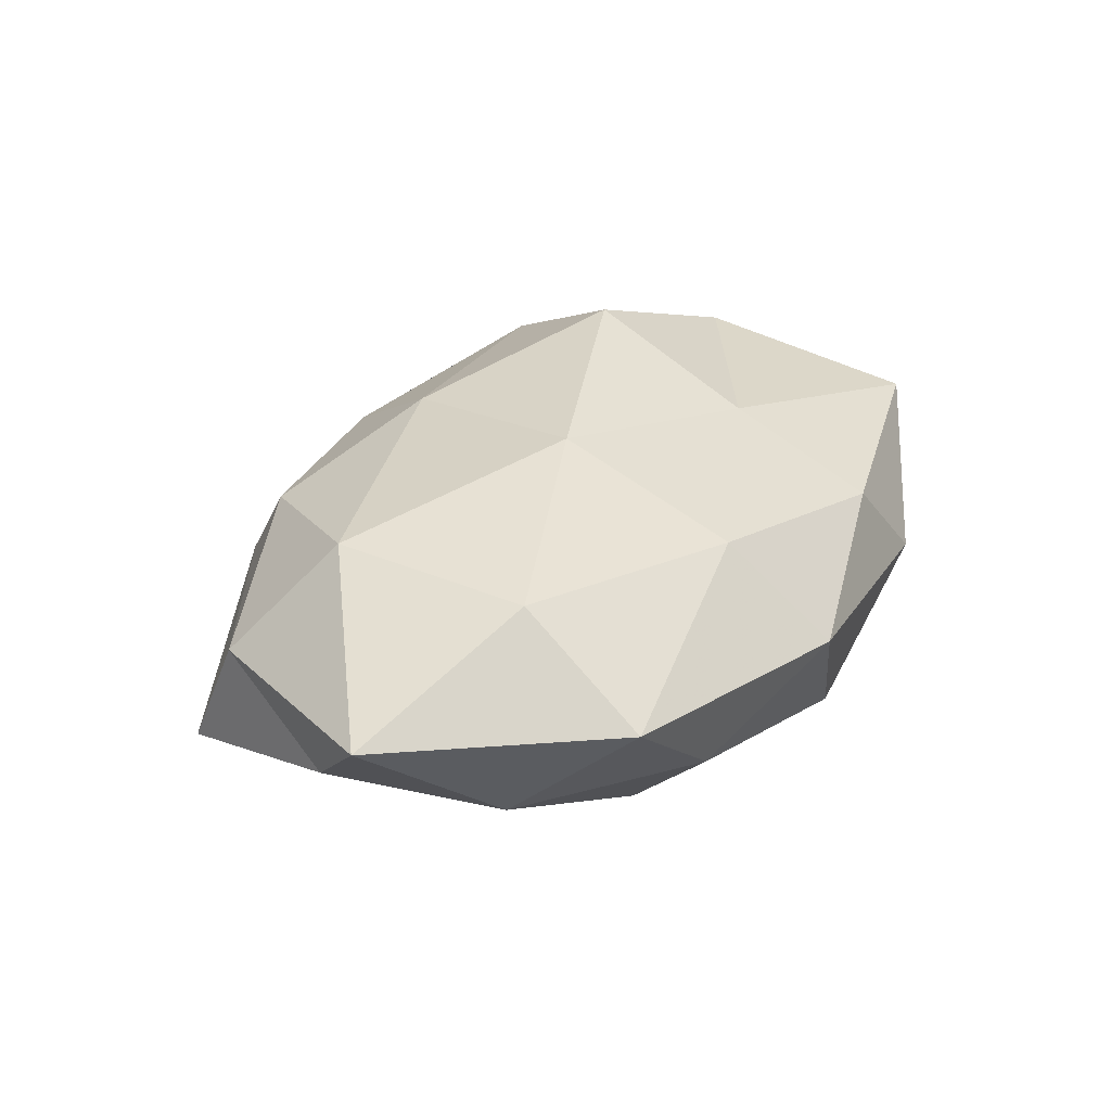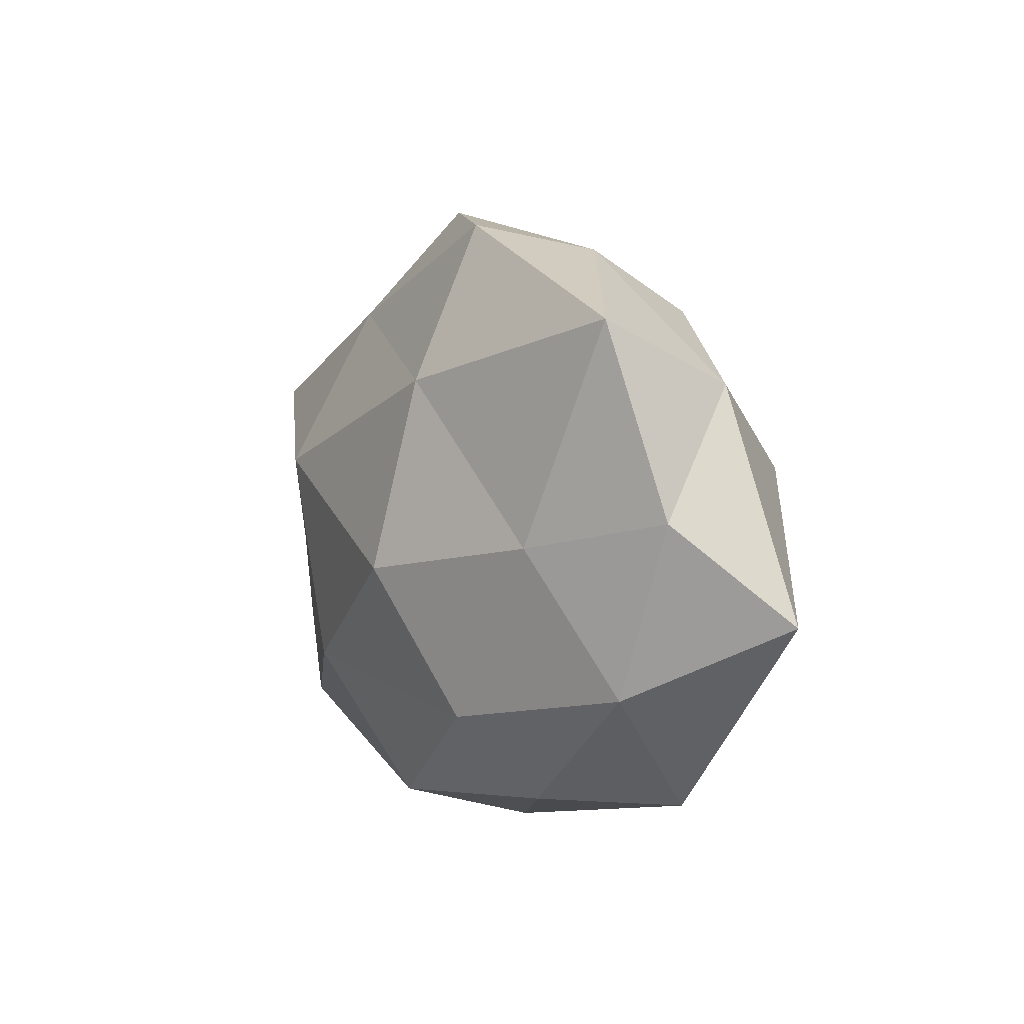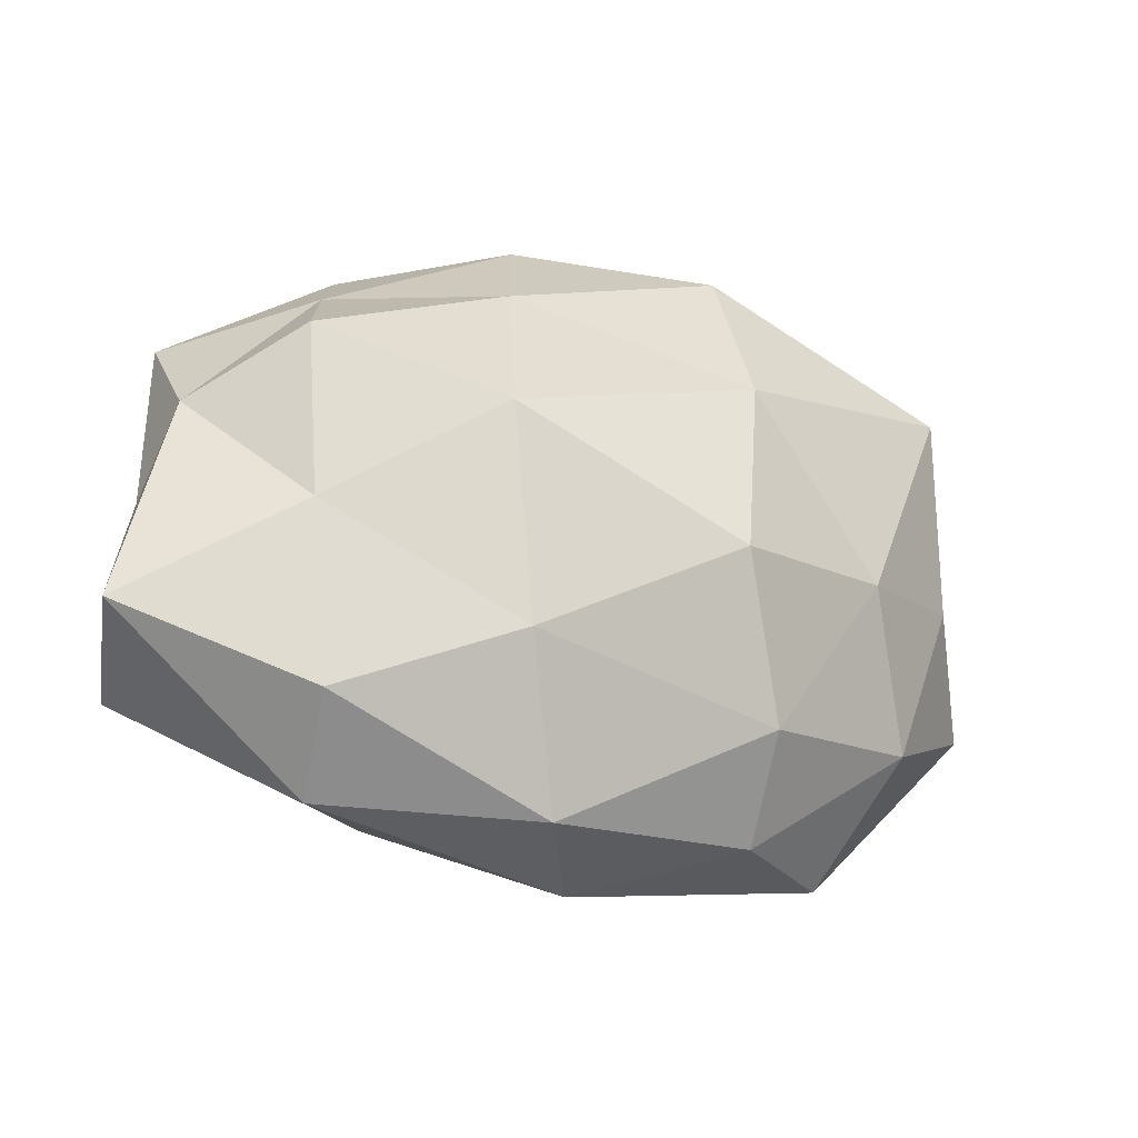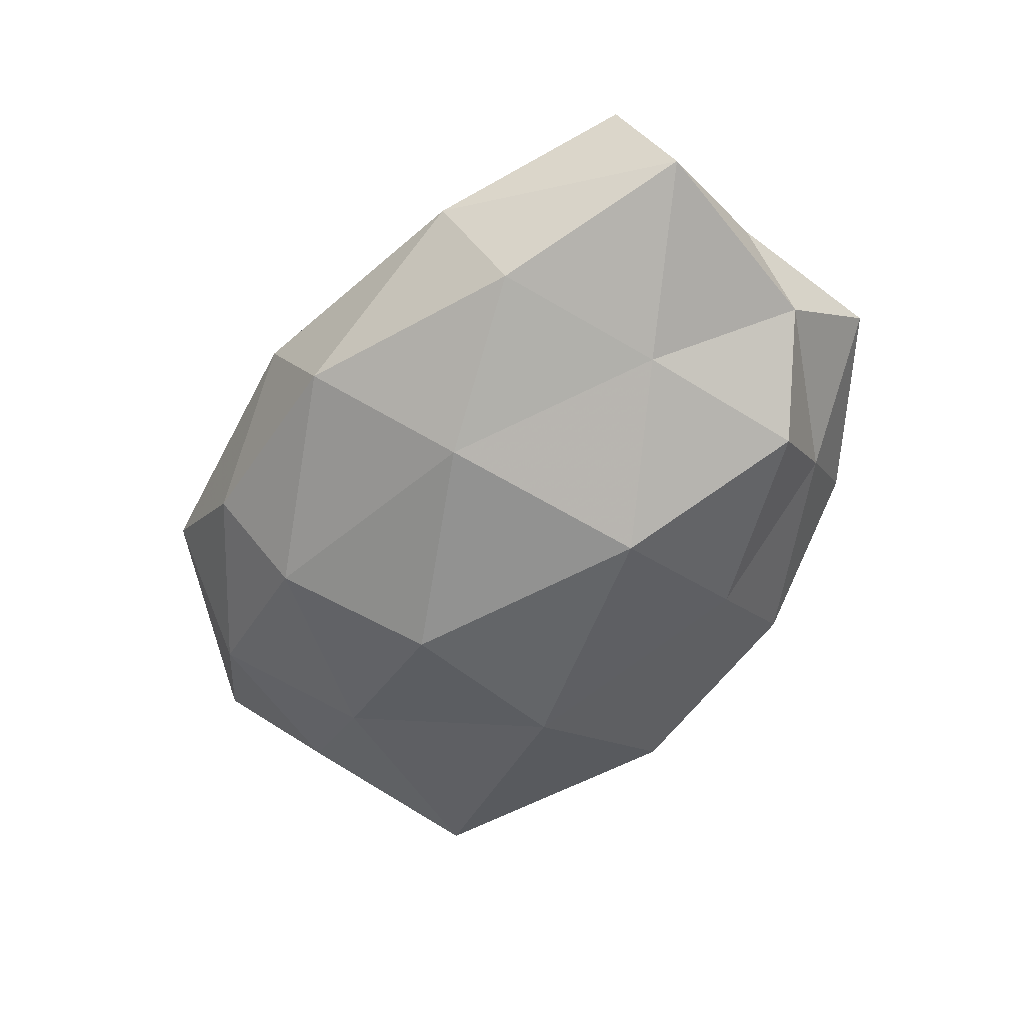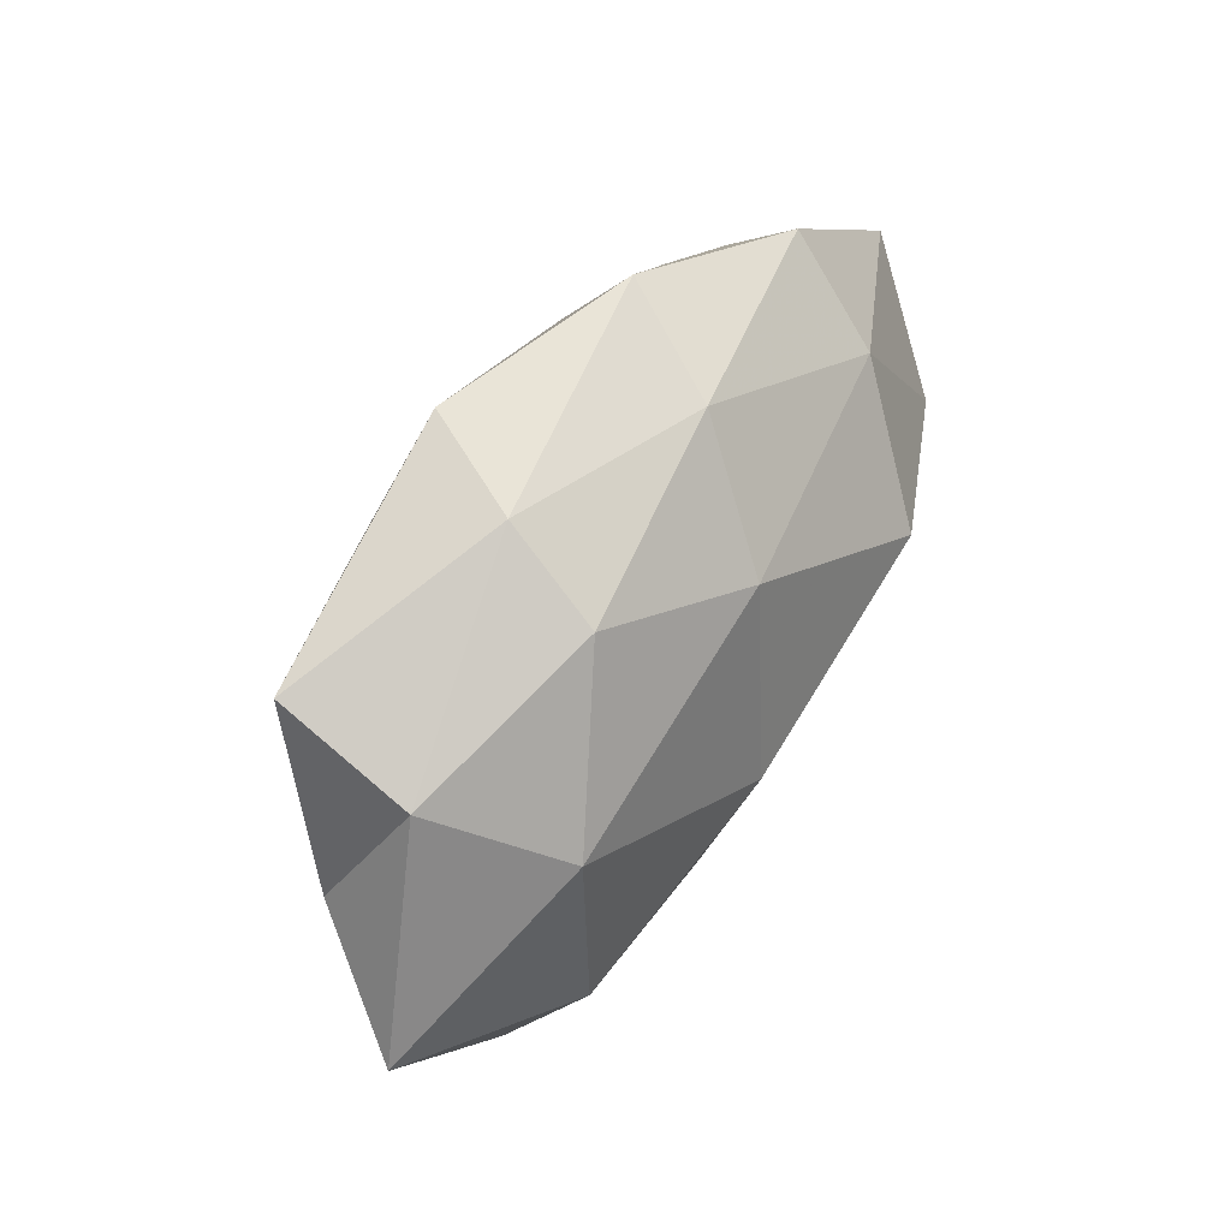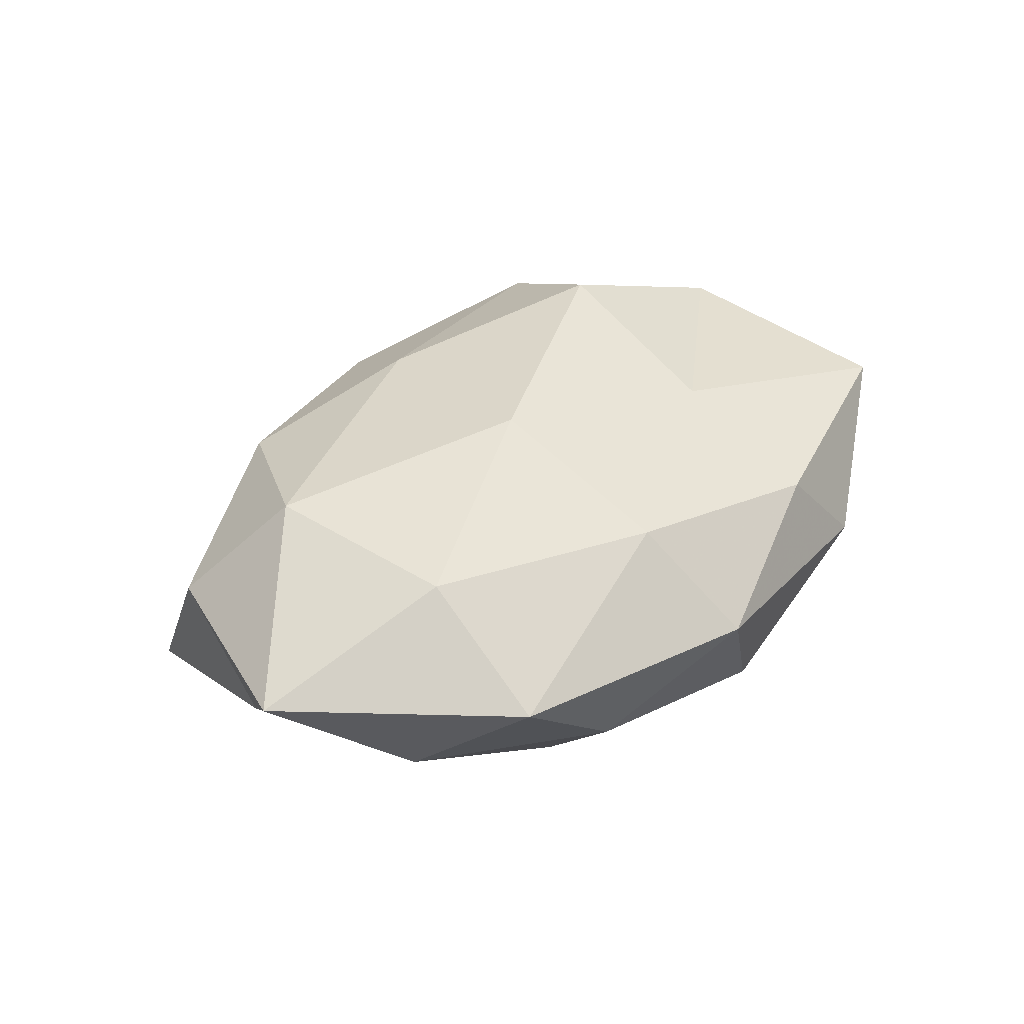
<metadata>
{"format":"obj","ext":"obj","renderer":"f3d","projection":"perspective","resolution":1024,"background":"white","views":[{"elev":31.7,"azim":-55.8,"up":"+Z"},{"elev":1.9,"azim":-116.9,"up":"+Y"},{"elev":-25.9,"azim":157.9,"up":"+Y"},{"elev":-59.4,"azim":53.2,"up":"+Z"},{"elev":46.6,"azim":-59.0,"up":"+Y"},{"elev":37.3,"azim":-47.1,"up":"+Z"}]}
</metadata>
<code>
v -0.009006 0.009303 -0.01084
v 0.02572 0.01178 0.002899
v -0.003761 -0.01458 0.007746
v 0.01792 -0.001979 -0.007874
v -0.02465 0.0126 -0.005665
v 0.01042 0.004061 0.01334
v -0.007171 -0.00284 -0.01301
v 0.003819 0.02169 -0.00164
v -0.01219 0.01788 0.000516
v -0.03062 -0.005602 0.003978
v -0.01351 0.01394 0.006457
v -0.01987 0.003682 0.009516
v -0.001136 -0.02083 0.001151
v 0.02624 0.0004966 0.00174
v -0.02652 0.0005105 -0.002477
v 0.02858 -0.008127 -0.00314
v -0.01853 -0.001178 -0.007931
v -0.01875 -0.009413 0.009152
v -0.01139 -0.01794 -0.00323
v 0.02666 -0.01127 0.005023
v -0.004879 -0.003056 0.01213
v -0.002889 0.01009 0.01031
v -0.02491 0.008825 0.002539
v 0.01578 -0.018 -0.001065
v -0.02225 -0.01042 -0.003298
v 0.01354 0.01339 0.008303
v -0.01078 -0.01233 -0.008764
v 0.01039 -0.0169 0.005277
v 0.01887 0.009147 -0.008444
v 0.01678 0.0144 -0.002852
v 0.02519 0.005056 -0.003402
v 0.007605 0.004077 -0.01268
v 0.006064 0.01441 -0.007624
v 0.01665 -0.01332 -0.007151
v 0.0003039 0.01803 0.005054
v 0.002518 -0.01908 -0.006173
v 0.00578 -0.009512 -0.01129
v -0.008525 0.0195 -0.006283
v -0.01892 -0.01774 0.00317
v 0.02314 0.002347 0.008173
v 0.01029 -0.007092 0.008889
v 0.01443 0.01945 0.002813
f 1 17 5
f 1 7 17
f 5 17 15
f 12 10 18
f 20 16 14
f 3 21 18
f 18 21 12
f 12 22 11
f 21 6 22
f 21 22 12
f 5 23 9
f 9 23 11
f 23 10 12
f 11 23 12
f 5 15 23
f 23 15 10
f 24 16 20
f 25 10 15
f 15 17 25
f 26 22 6
f 17 7 27
f 17 27 25
f 25 27 19
f 28 3 13
f 28 13 24
f 28 24 20
f 31 2 14
f 16 4 31
f 14 16 31
f 31 4 29
f 30 2 31
f 29 30 31
f 1 32 7
f 32 29 4
f 8 30 33
f 33 30 29
f 33 32 1
f 33 29 32
f 16 34 4
f 24 34 16
f 9 35 8
f 9 11 35
f 35 11 22
f 35 22 26
f 13 19 36
f 13 36 24
f 36 19 27
f 24 36 34
f 37 27 7
f 32 4 37
f 7 32 37
f 37 4 34
f 36 27 37
f 34 36 37
f 38 1 5
f 38 5 9
f 38 9 8
f 38 33 1
f 38 8 33
f 3 39 13
f 3 18 39
f 39 18 10
f 13 39 19
f 39 10 25
f 19 39 25
f 40 14 2
f 20 14 40
f 40 2 26
f 6 40 26
f 41 21 3
f 41 6 21
f 28 41 3
f 28 20 41
f 41 40 6
f 20 40 41
f 26 2 42
f 30 42 2
f 8 42 30
f 8 35 42
f 42 35 26

</code>
